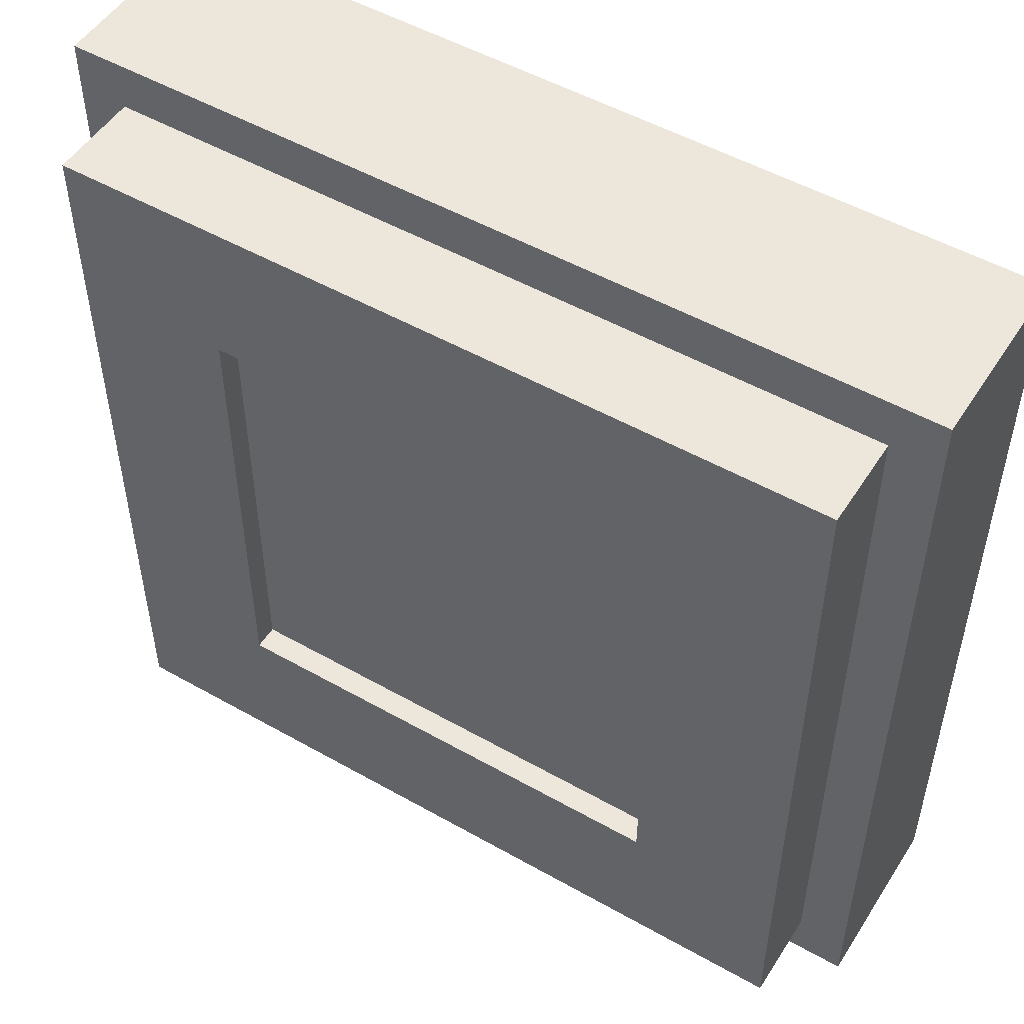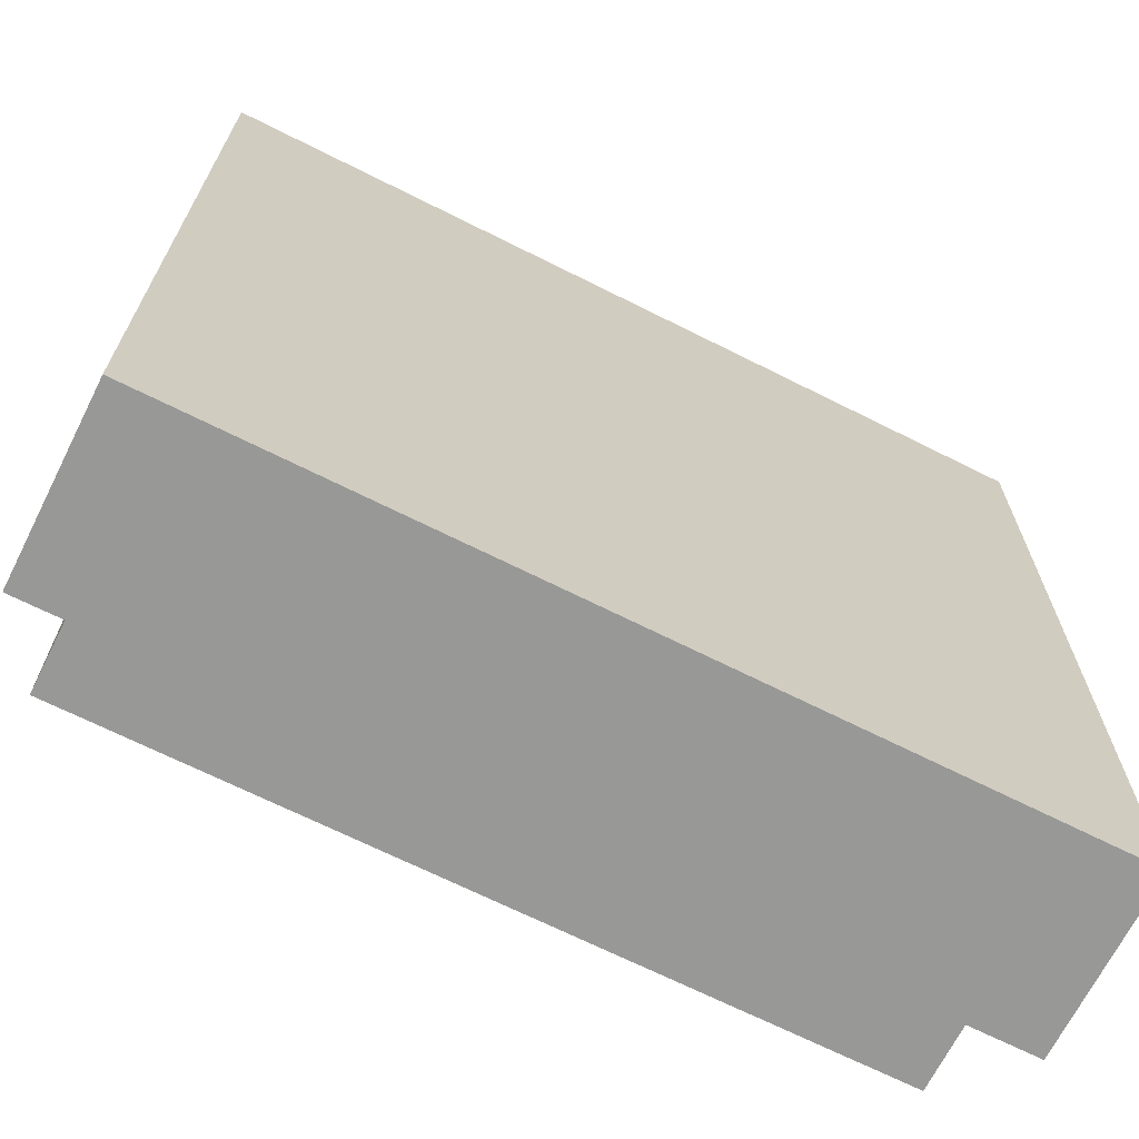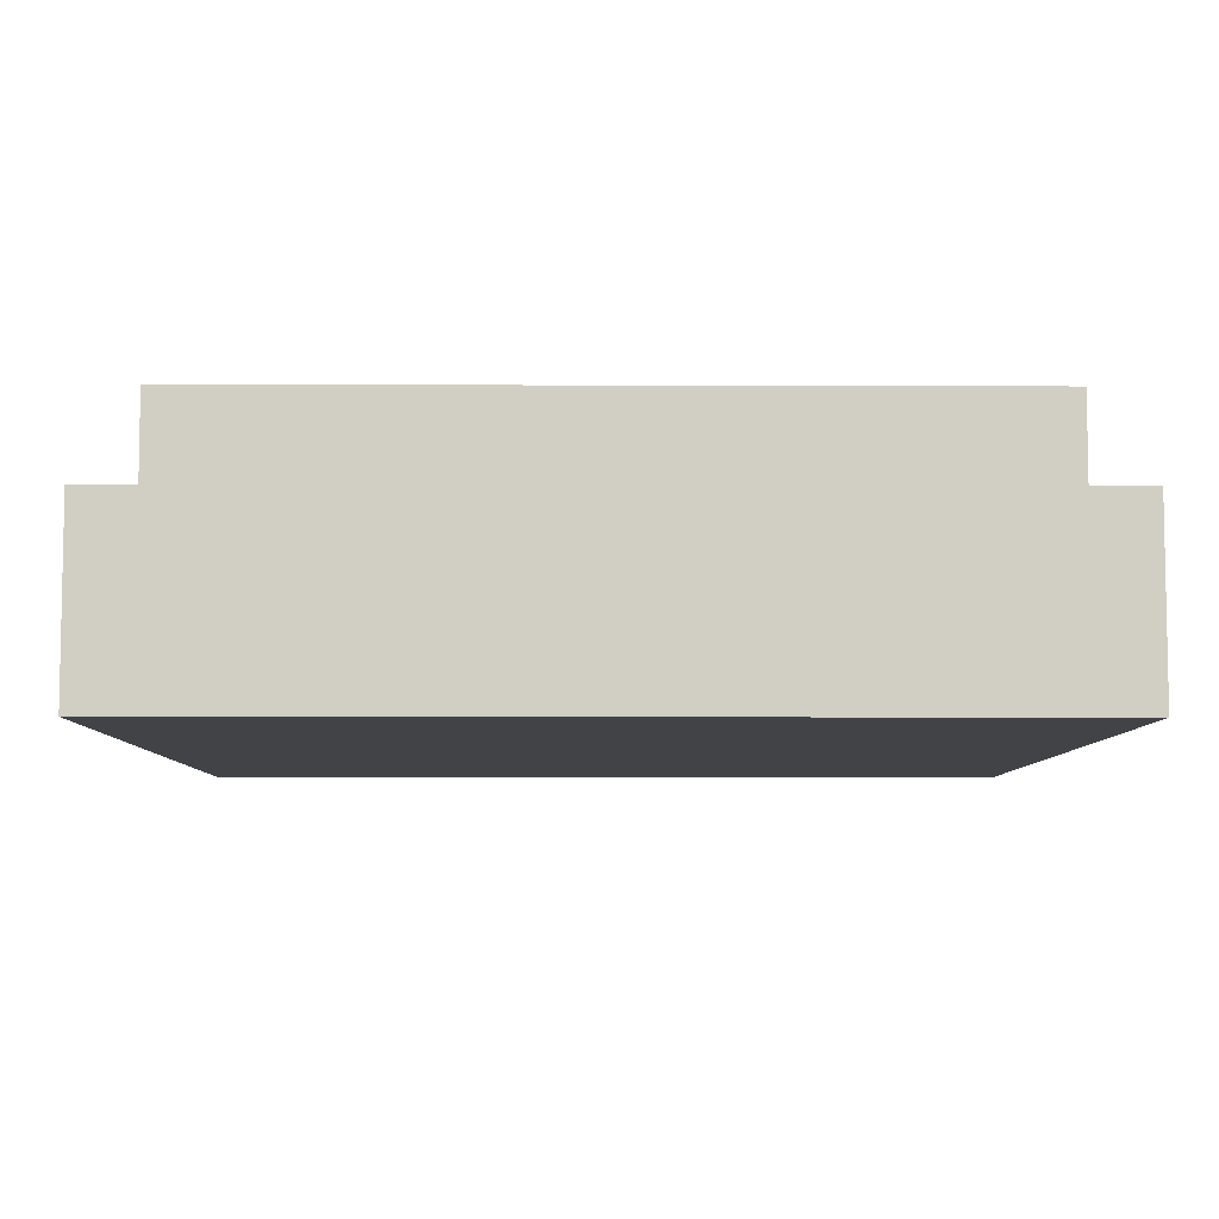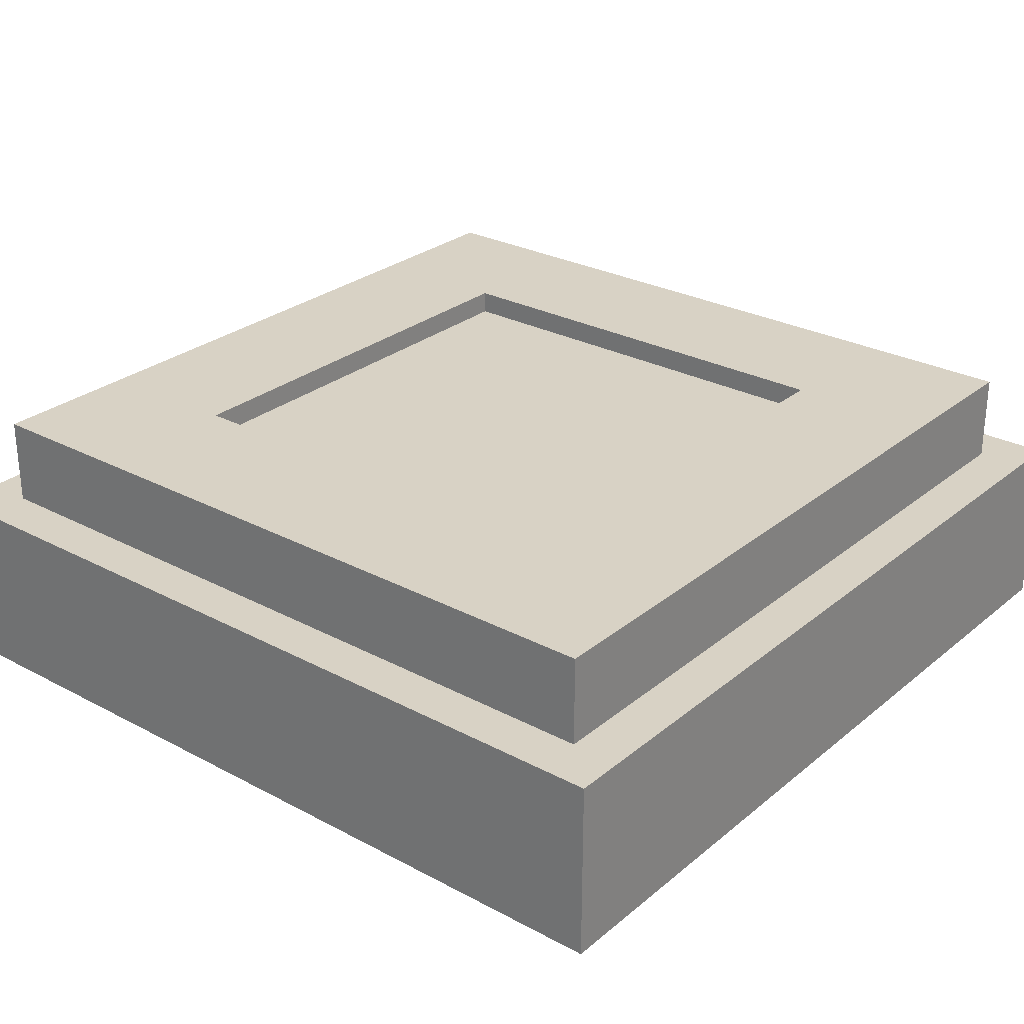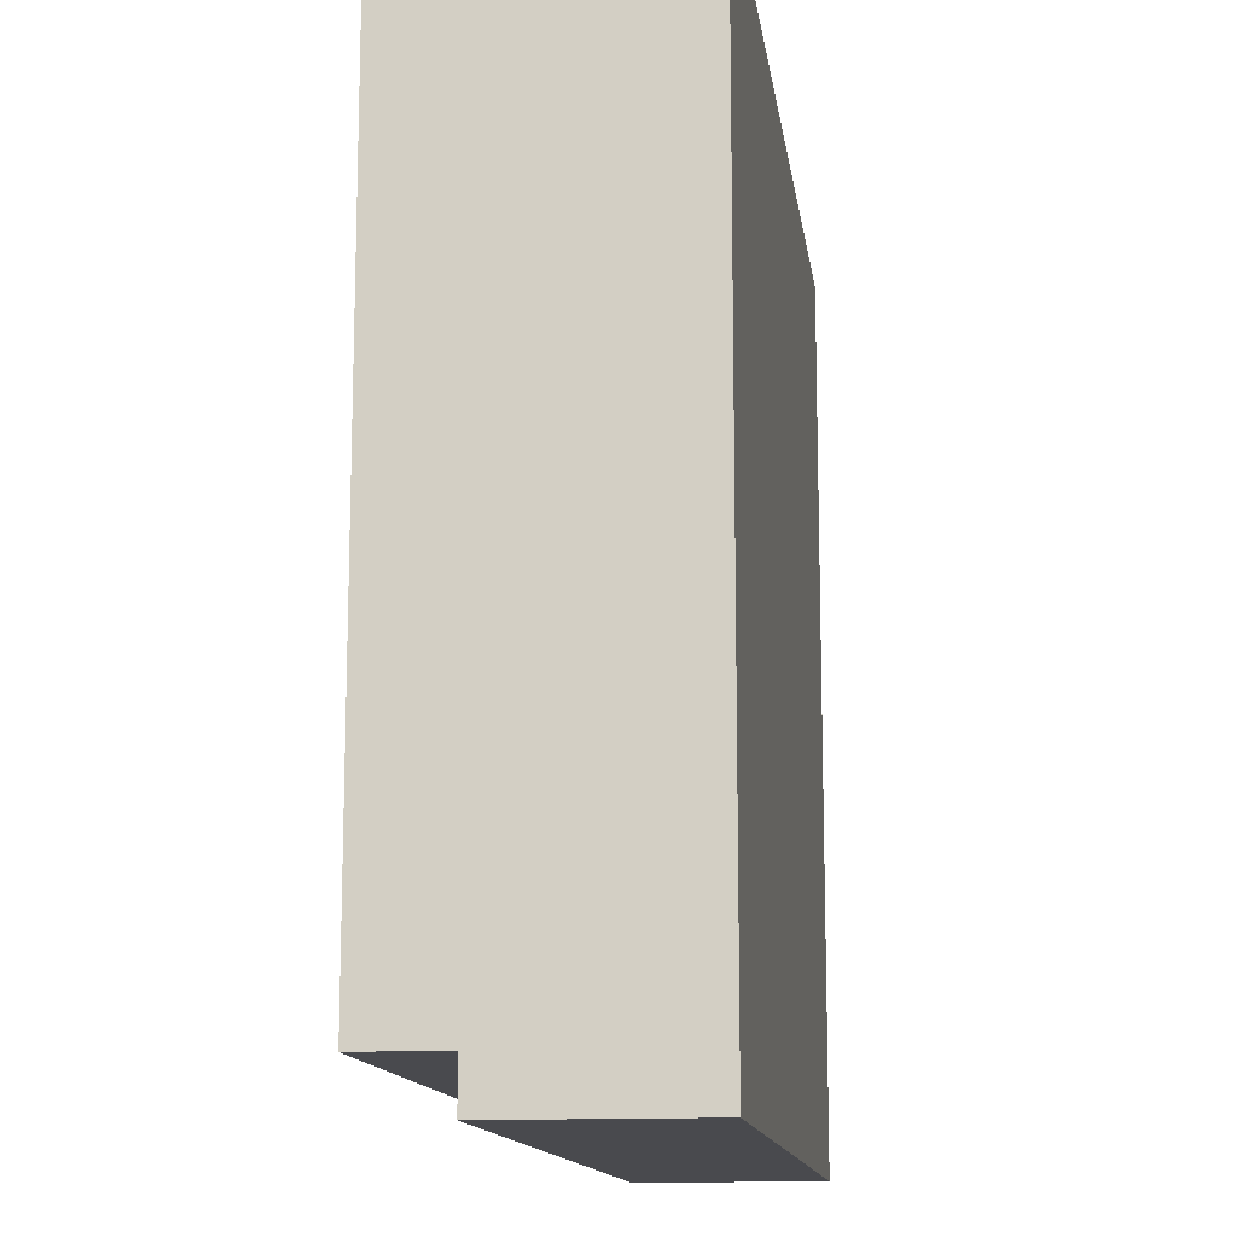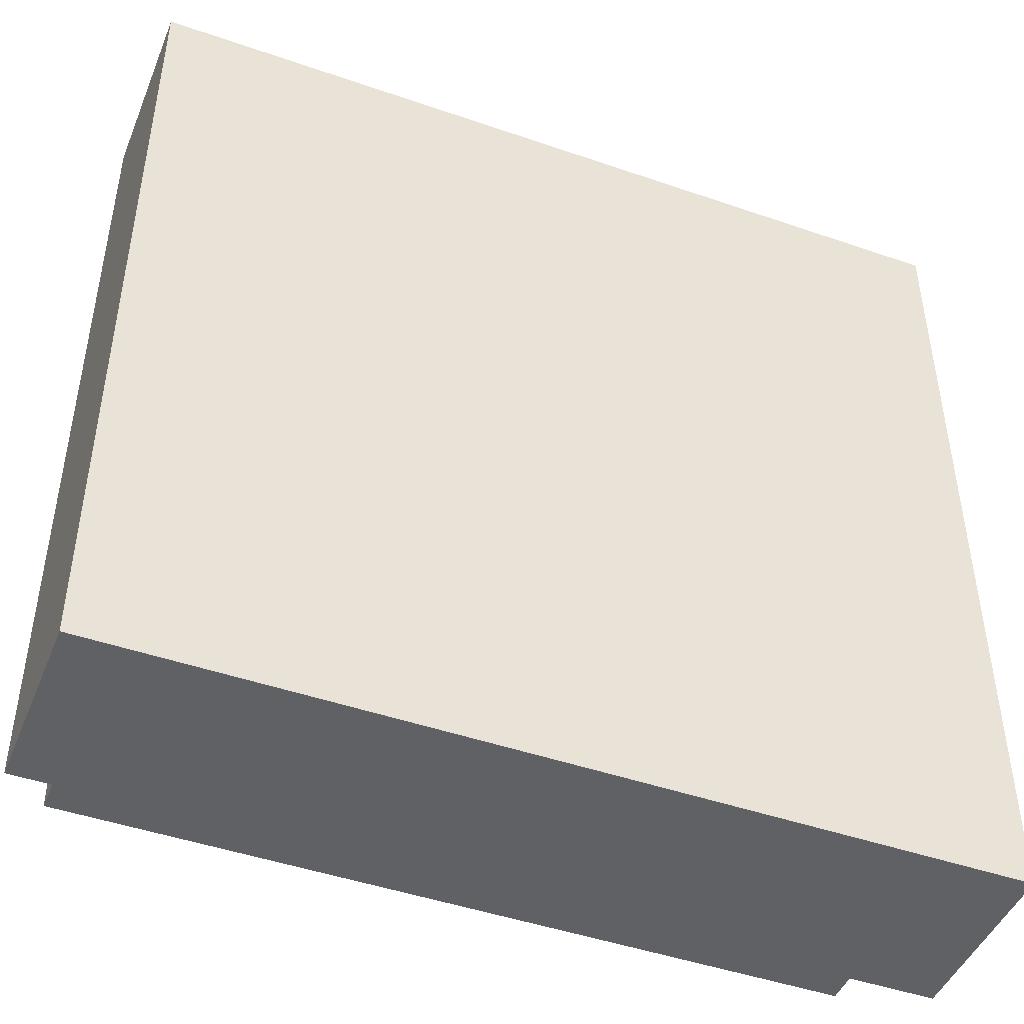
<metadata>
{"format":"obj","ext":"obj","renderer":"f3d","projection":"perspective","resolution":1024,"background":"white","views":[{"elev":51.1,"azim":-148.3,"up":"+Z"},{"elev":-68.5,"azim":-26.7,"up":"+Z"},{"elev":-6.9,"azim":179.4,"up":"+Y"},{"elev":27.7,"azim":39.1,"up":"+Y"},{"elev":-13.4,"azim":-82.3,"up":"+Z"},{"elev":-46.2,"azim":-21.6,"up":"+Z"}]}
</metadata>
<code>
o poplight001
v -3.433 2.37 3.433
v 3.433 2.37 3.433
v 3.433 2.37 -3.433
v -3.433 2.37 -3.433
f 1 2 3 4
o poplight
v -3.433 2.37 -3.433
v -3.433 2.731 -3.433
v -3.433 2.731 3.433
v -3.433 2.37 3.433
v 3.433 2.731 3.433
v 3.433 2.37 3.433
v 3.433 2.731 -3.433
v 3.433 2.37 -3.433
v 5.72 2.731 5.72
v -5.72 2.731 5.72
v -5.72 1.383 5.72
v 5.72 1.383 5.72
v 5.72 2.731 -5.72
v 5.72 1.383 -5.72
v -5.72 2.731 -5.72
v -5.72 1.383 -5.72
v 6.451 1.383 -6.451
v 6.451 1.383 6.451
v 6.451 -1.348 6.451
v 6.451 -1.348 -6.451
v -6.451 1.383 -6.451
v -6.451 -1.348 -6.451
v -6.451 1.383 6.451
v -6.451 -1.348 6.451
f 5 6 7 8
f 8 7 9 10
f 10 9 11 12
f 12 11 6 5
f 13 14 15 16
f 17 13 16 18
f 19 17 18 20
f 14 19 20 15
f 21 22 23 24
f 25 21 24 26
f 27 25 26 28
f 28 26 24 23
f 28 23 22 27
f 19 14 7 6
f 17 19 6 11
f 13 17 11 9
f 14 13 9 7
f 22 21 18 16
f 27 22 16 15
f 25 27 15 20
f 21 25 20 18

</code>
